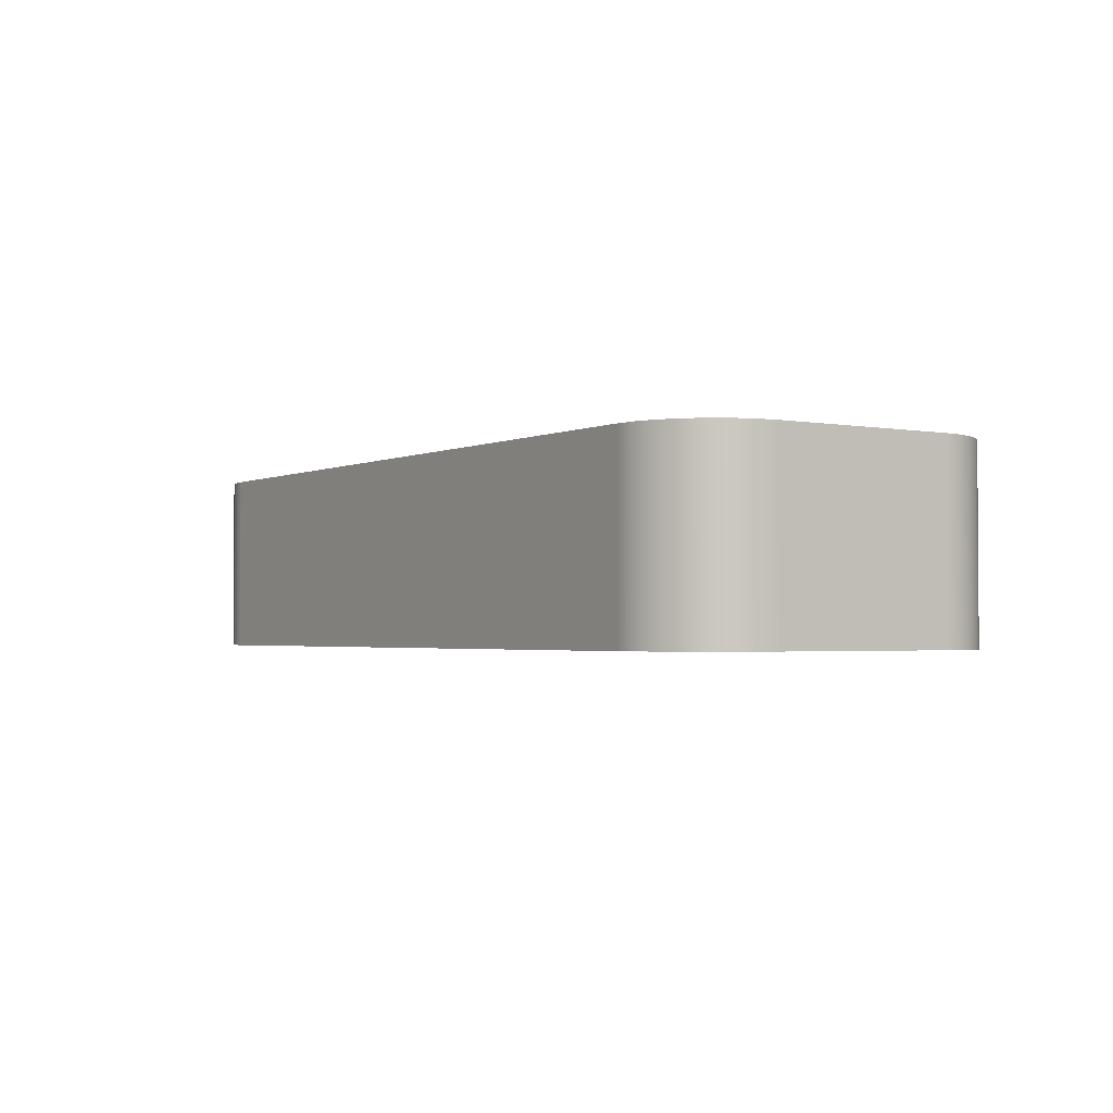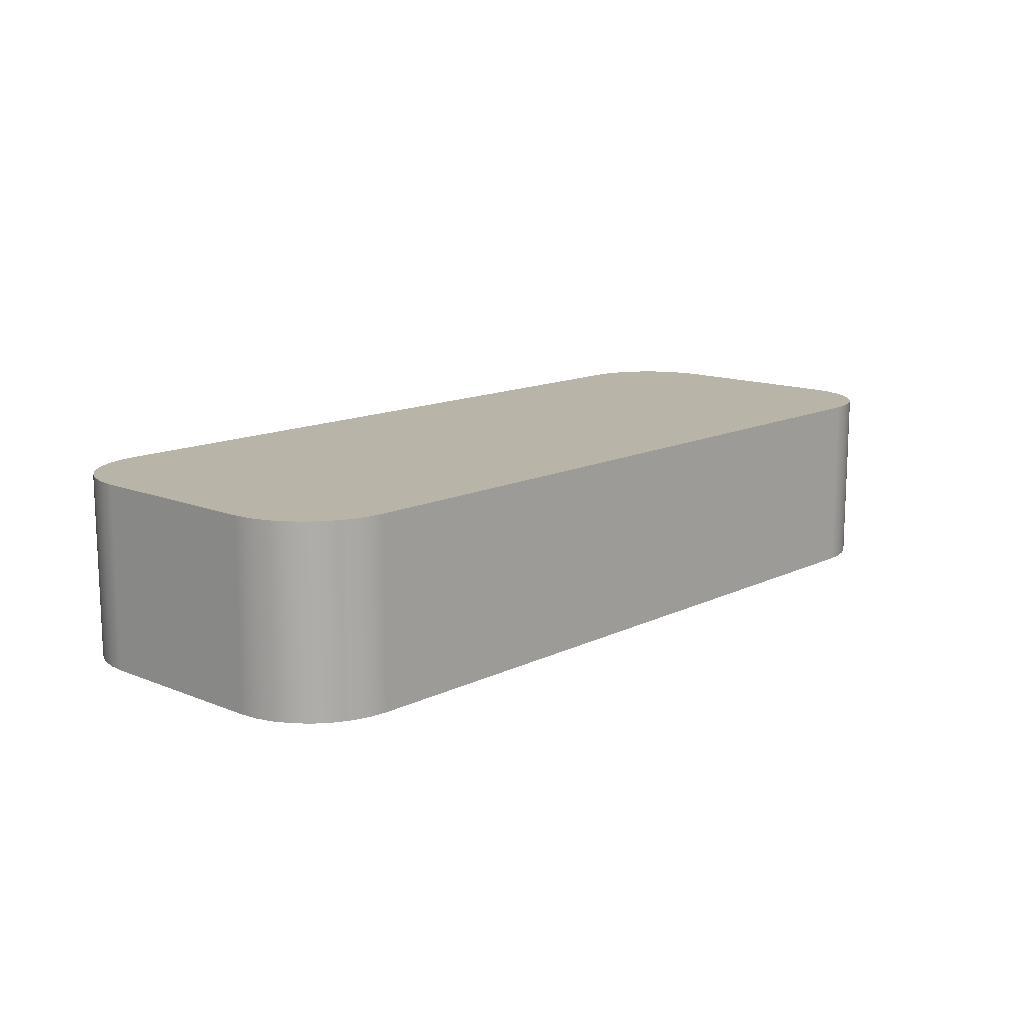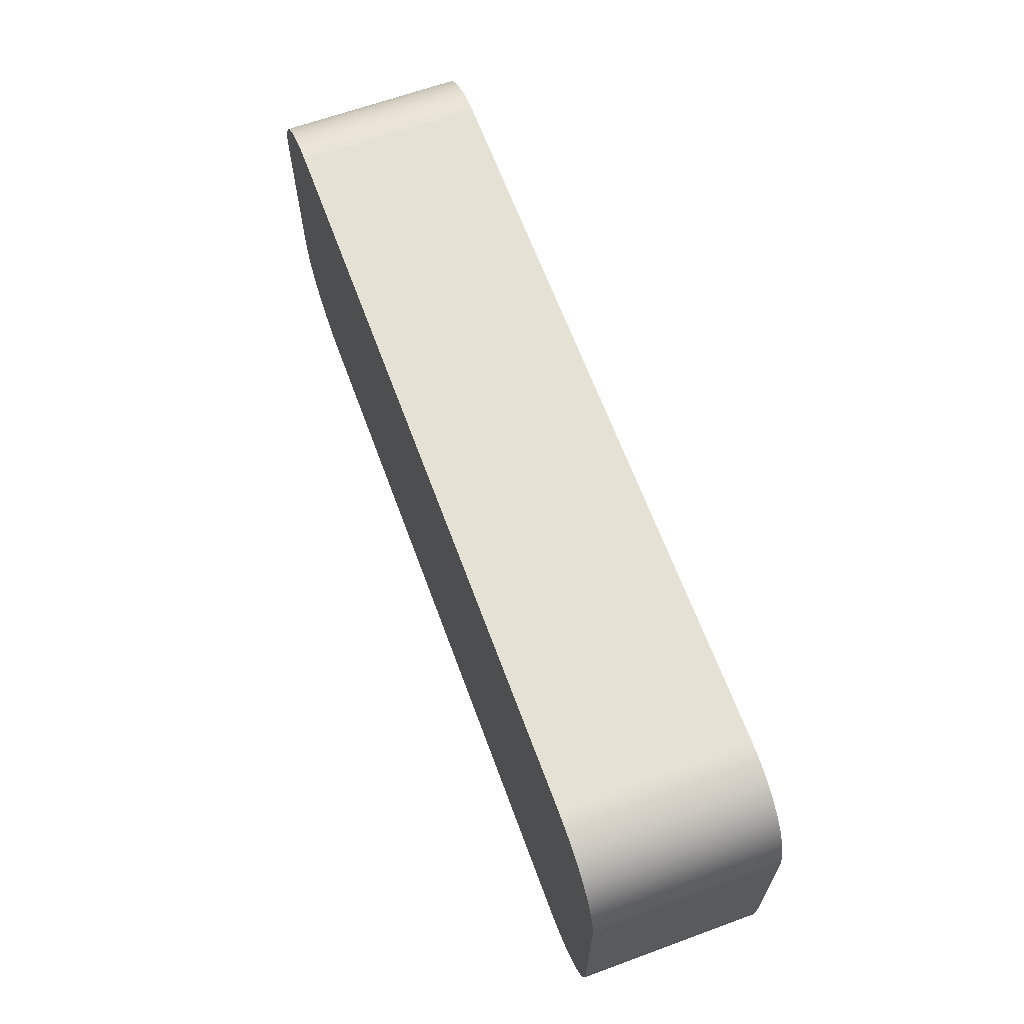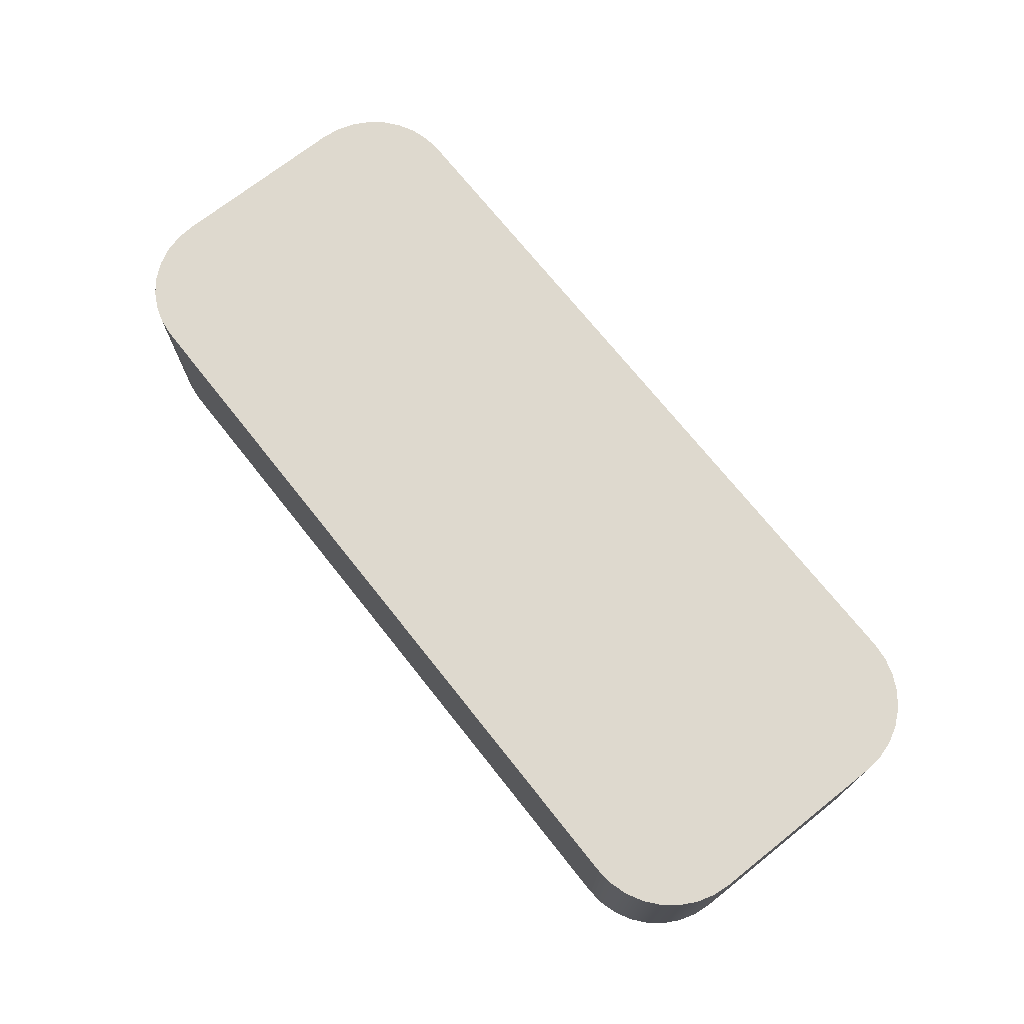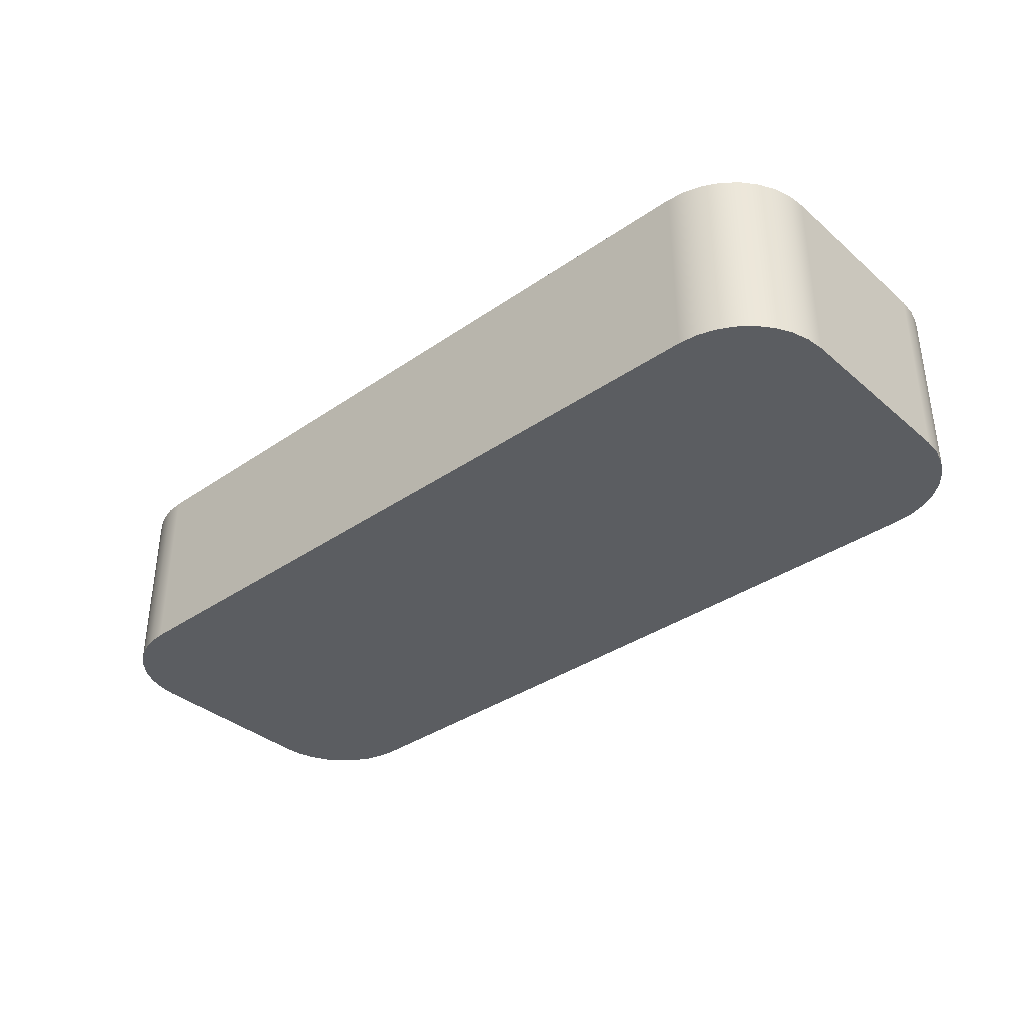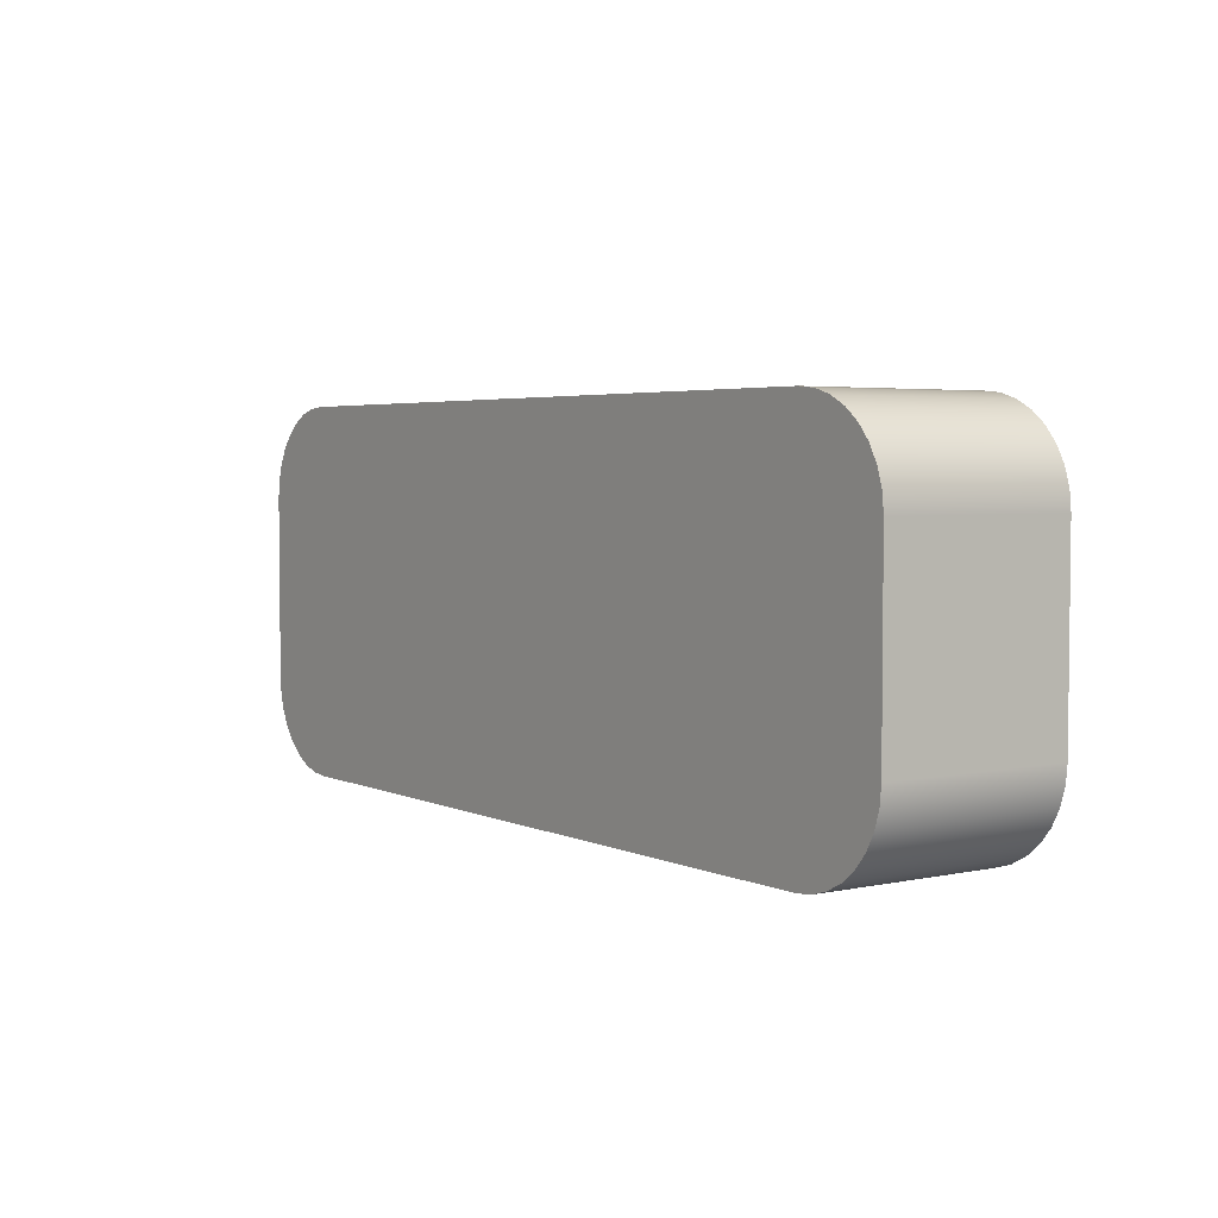
<metadata>
{"format":"obj","ext":"obj","renderer":"f3d","projection":"perspective","resolution":1024,"background":"white","views":[{"elev":-2.2,"azim":56.6,"up":"+Z"},{"elev":13.3,"azim":-47.5,"up":"+Z"},{"elev":64.6,"azim":-110.2,"up":"+Y"},{"elev":71.5,"azim":-128.4,"up":"+Z"},{"elev":-36.2,"azim":-138.0,"up":"+Z"},{"elev":3.8,"azim":-125.0,"up":"+Y"}]}
</metadata>
<code>
v 7 0.75 0
v 7 0.25 0
v 7 0.25 0.5
v 7 0.75 0.5
v 7.25 1 0
v 7.201 0.9952 0
v 7.154 0.981 0
v 7.111 0.9579 0
v 7.073 0.9268 0
v 7.042 0.8889 0
v 7.019 0.8457 0
v 7.005 0.7988 0
v 7 0.75 0
v 7 0.75 0.5
v 7.005 0.7988 0.5
v 7.019 0.8457 0.5
v 7.042 0.8889 0.5
v 7.073 0.9268 0.5
v 7.111 0.9579 0.5
v 7.154 0.981 0.5
v 7.201 0.9952 0.5
v 7.25 1 0.5
v 9.25 1 0
v 7.25 1 0
v 7.25 1 0.5
v 9.25 1 0.5
v 9.5 0.75 0
v 9.495 0.7988 0
v 9.481 0.8457 0
v 9.458 0.8889 0
v 9.427 0.9268 0
v 9.389 0.9579 0
v 9.346 0.981 0
v 9.299 0.9952 0
v 9.25 1 0
v 9.25 1 0.5
v 9.299 0.9952 0.5
v 9.346 0.981 0.5
v 9.389 0.9579 0.5
v 9.427 0.9268 0.5
v 9.458 0.8889 0.5
v 9.481 0.8457 0.5
v 9.495 0.7988 0.5
v 9.5 0.75 0.5
v 9.5 0.25 0
v 9.5 0.75 0
v 9.5 0.75 0.5
v 9.5 0.25 0.5
v 9.25 5.551e-16 0
v 9.299 0.004804 0
v 9.346 0.01903 0
v 9.389 0.04213 0
v 9.427 0.07322 0
v 9.458 0.1111 0
v 9.481 0.1543 0
v 9.495 0.2012 0
v 9.5 0.25 0
v 9.5 0.25 0.5
v 9.495 0.2012 0.5
v 9.481 0.1543 0.5
v 9.458 0.1111 0.5
v 9.427 0.07322 0.5
v 9.389 0.04213 0.5
v 9.346 0.01903 0.5
v 9.299 0.004804 0.5
v 9.25 5.551e-16 0.5
v 7.25 -2.776e-16 0
v 9.25 5.551e-16 0
v 9.25 5.551e-16 0.5
v 7.25 -2.776e-16 0.5
v 7 0.25 0
v 7.005 0.2012 0
v 7.019 0.1543 0
v 7.042 0.1111 0
v 7.073 0.07322 0
v 7.111 0.04213 0
v 7.154 0.01903 0
v 7.201 0.004804 0
v 7.25 -2.776e-16 0
v 7.25 -2.776e-16 0.5
v 7.201 0.004804 0.5
v 7.154 0.01903 0.5
v 7.111 0.04213 0.5
v 7.073 0.07322 0.5
v 7.042 0.1111 0.5
v 7.019 0.1543 0.5
v 7.005 0.2012 0.5
v 7 0.25 0.5
v 7 0.25 0.5
v 7.005 0.2012 0.5
v 7.019 0.1543 0.5
v 7.042 0.1111 0.5
v 7.073 0.07322 0.5
v 7.111 0.04213 0.5
v 7.154 0.01903 0.5
v 7.201 0.004804 0.5
v 7.25 -2.776e-16 0.5
v 9.25 5.551e-16 0.5
v 9.299 0.004804 0.5
v 9.346 0.01903 0.5
v 9.389 0.04213 0.5
v 9.427 0.07322 0.5
v 9.458 0.1111 0.5
v 9.481 0.1543 0.5
v 9.495 0.2012 0.5
v 9.5 0.25 0.5
v 9.5 0.75 0.5
v 9.495 0.7988 0.5
v 9.481 0.8457 0.5
v 9.458 0.8889 0.5
v 9.427 0.9268 0.5
v 9.389 0.9579 0.5
v 9.346 0.981 0.5
v 9.299 0.9952 0.5
v 9.25 1 0.5
v 7.25 1 0.5
v 7.201 0.9952 0.5
v 7.154 0.981 0.5
v 7.111 0.9579 0.5
v 7.073 0.9268 0.5
v 7.042 0.8889 0.5
v 7.019 0.8457 0.5
v 7.005 0.7988 0.5
v 7 0.75 0.5
v 7.25 -2.776e-16 0
v 7.201 0.004804 0
v 7.154 0.01903 0
v 7.111 0.04213 0
v 7.073 0.07322 0
v 7.042 0.1111 0
v 7.019 0.1543 0
v 7.005 0.2012 0
v 7 0.25 0
v 7 0.75 0
v 7.005 0.7988 0
v 7.019 0.8457 0
v 7.042 0.8889 0
v 7.073 0.9268 0
v 7.111 0.9579 0
v 7.154 0.981 0
v 7.201 0.9952 0
v 7.25 1 0
v 9.25 1 0
v 9.299 0.9952 0
v 9.346 0.981 0
v 9.389 0.9579 0
v 9.427 0.9268 0
v 9.458 0.8889 0
v 9.481 0.8457 0
v 9.495 0.7988 0
v 9.5 0.75 0
v 9.5 0.25 0
v 9.495 0.2012 0
v 9.481 0.1543 0
v 9.458 0.1111 0
v 9.427 0.07322 0
v 9.389 0.04213 0
v 9.346 0.01903 0
v 9.299 0.004804 0
v 9.25 5.551e-16 0
g a95a95a4-e2ff-11ea-b0eb-54bf646e7e1f
f 1 2 4
f 4 2 3
g a95abca8-e2ff-11ea-a186-54bf646e7e1f
f 22 5 21
f 21 5 6
f 21 6 20
f 20 6 7
f 20 7 19
f 19 7 8
f 19 8 18
f 18 8 9
f 18 9 17
f 17 9 10
f 17 10 16
f 16 10 11
f 16 11 15
f 15 11 12
f 15 12 14
f 14 12 13
g a95ae3b4-e2ff-11ea-aaf5-54bf646e7e1f
f 23 24 26
f 26 24 25
g a95b31cc-e2ff-11ea-ae94-54bf646e7e1f
f 44 27 43
f 43 27 28
f 43 28 42
f 42 28 29
f 42 29 41
f 41 29 30
f 41 30 40
f 40 30 31
f 40 31 39
f 39 31 32
f 39 32 38
f 38 32 33
f 38 33 37
f 37 33 34
f 37 34 36
f 36 34 35
g a95b58dc-e2ff-11ea-a972-54bf646e7e1f
f 45 46 48
f 48 46 47
g a95b7fee-e2ff-11ea-8aed-54bf646e7e1f
f 66 49 65
f 65 49 50
f 65 50 64
f 64 50 51
f 64 51 63
f 63 51 52
f 63 52 62
f 62 52 53
f 62 53 61
f 61 53 54
f 61 54 60
f 60 54 55
f 60 55 59
f 59 55 56
f 59 56 58
f 58 56 57
g a95bce1a-e2ff-11ea-9d99-54bf646e7e1f
f 67 68 70
f 70 68 69
g a95c1c38-e2ff-11ea-90e1-54bf646e7e1f
f 88 71 87
f 87 71 72
f 87 72 86
f 86 72 73
f 86 73 85
f 85 73 74
f 85 74 84
f 84 74 75
f 84 75 83
f 83 75 76
f 83 76 82
f 82 76 77
f 82 77 81
f 81 77 78
f 81 78 80
f 80 78 79
g a95c6a5a-e2ff-11ea-b688-54bf646e7e1f
f 90 97 89
f 89 97 98
f 89 98 124
f 124 98 116
f 124 116 123
f 123 116 122
f 122 116 121
f 121 116 120
f 120 116 119
f 119 116 118
f 118 116 117
f 90 91 97
f 97 91 92
f 97 92 93
f 93 94 97
f 97 94 95
f 97 95 96
f 99 100 98
f 98 100 101
f 98 101 102
f 102 103 98
f 98 103 104
f 98 104 105
f 105 106 98
f 98 106 116
f 106 107 116
f 116 107 115
f 115 107 108
f 115 108 109
f 109 110 115
f 115 110 111
f 115 111 112
f 112 113 115
f 115 113 114
g a95cdf8a-e2ff-11ea-a81f-54bf646e7e1f
f 126 127 125
f 125 127 128
f 125 128 129
f 129 130 125
f 125 130 131
f 125 131 132
f 132 133 125
f 125 133 143
f 125 143 151
f 151 143 150
f 150 143 149
f 149 143 148
f 148 143 147
f 147 143 146
f 146 143 145
f 145 143 144
f 133 134 143
f 143 134 142
f 142 134 135
f 142 135 136
f 136 137 142
f 142 137 138
f 142 138 139
f 139 140 142
f 142 140 141
f 151 152 125
f 125 152 160
f 160 152 153
f 160 153 154
f 154 155 160
f 160 155 156
f 160 156 157
f 157 158 160
f 160 158 159

</code>
